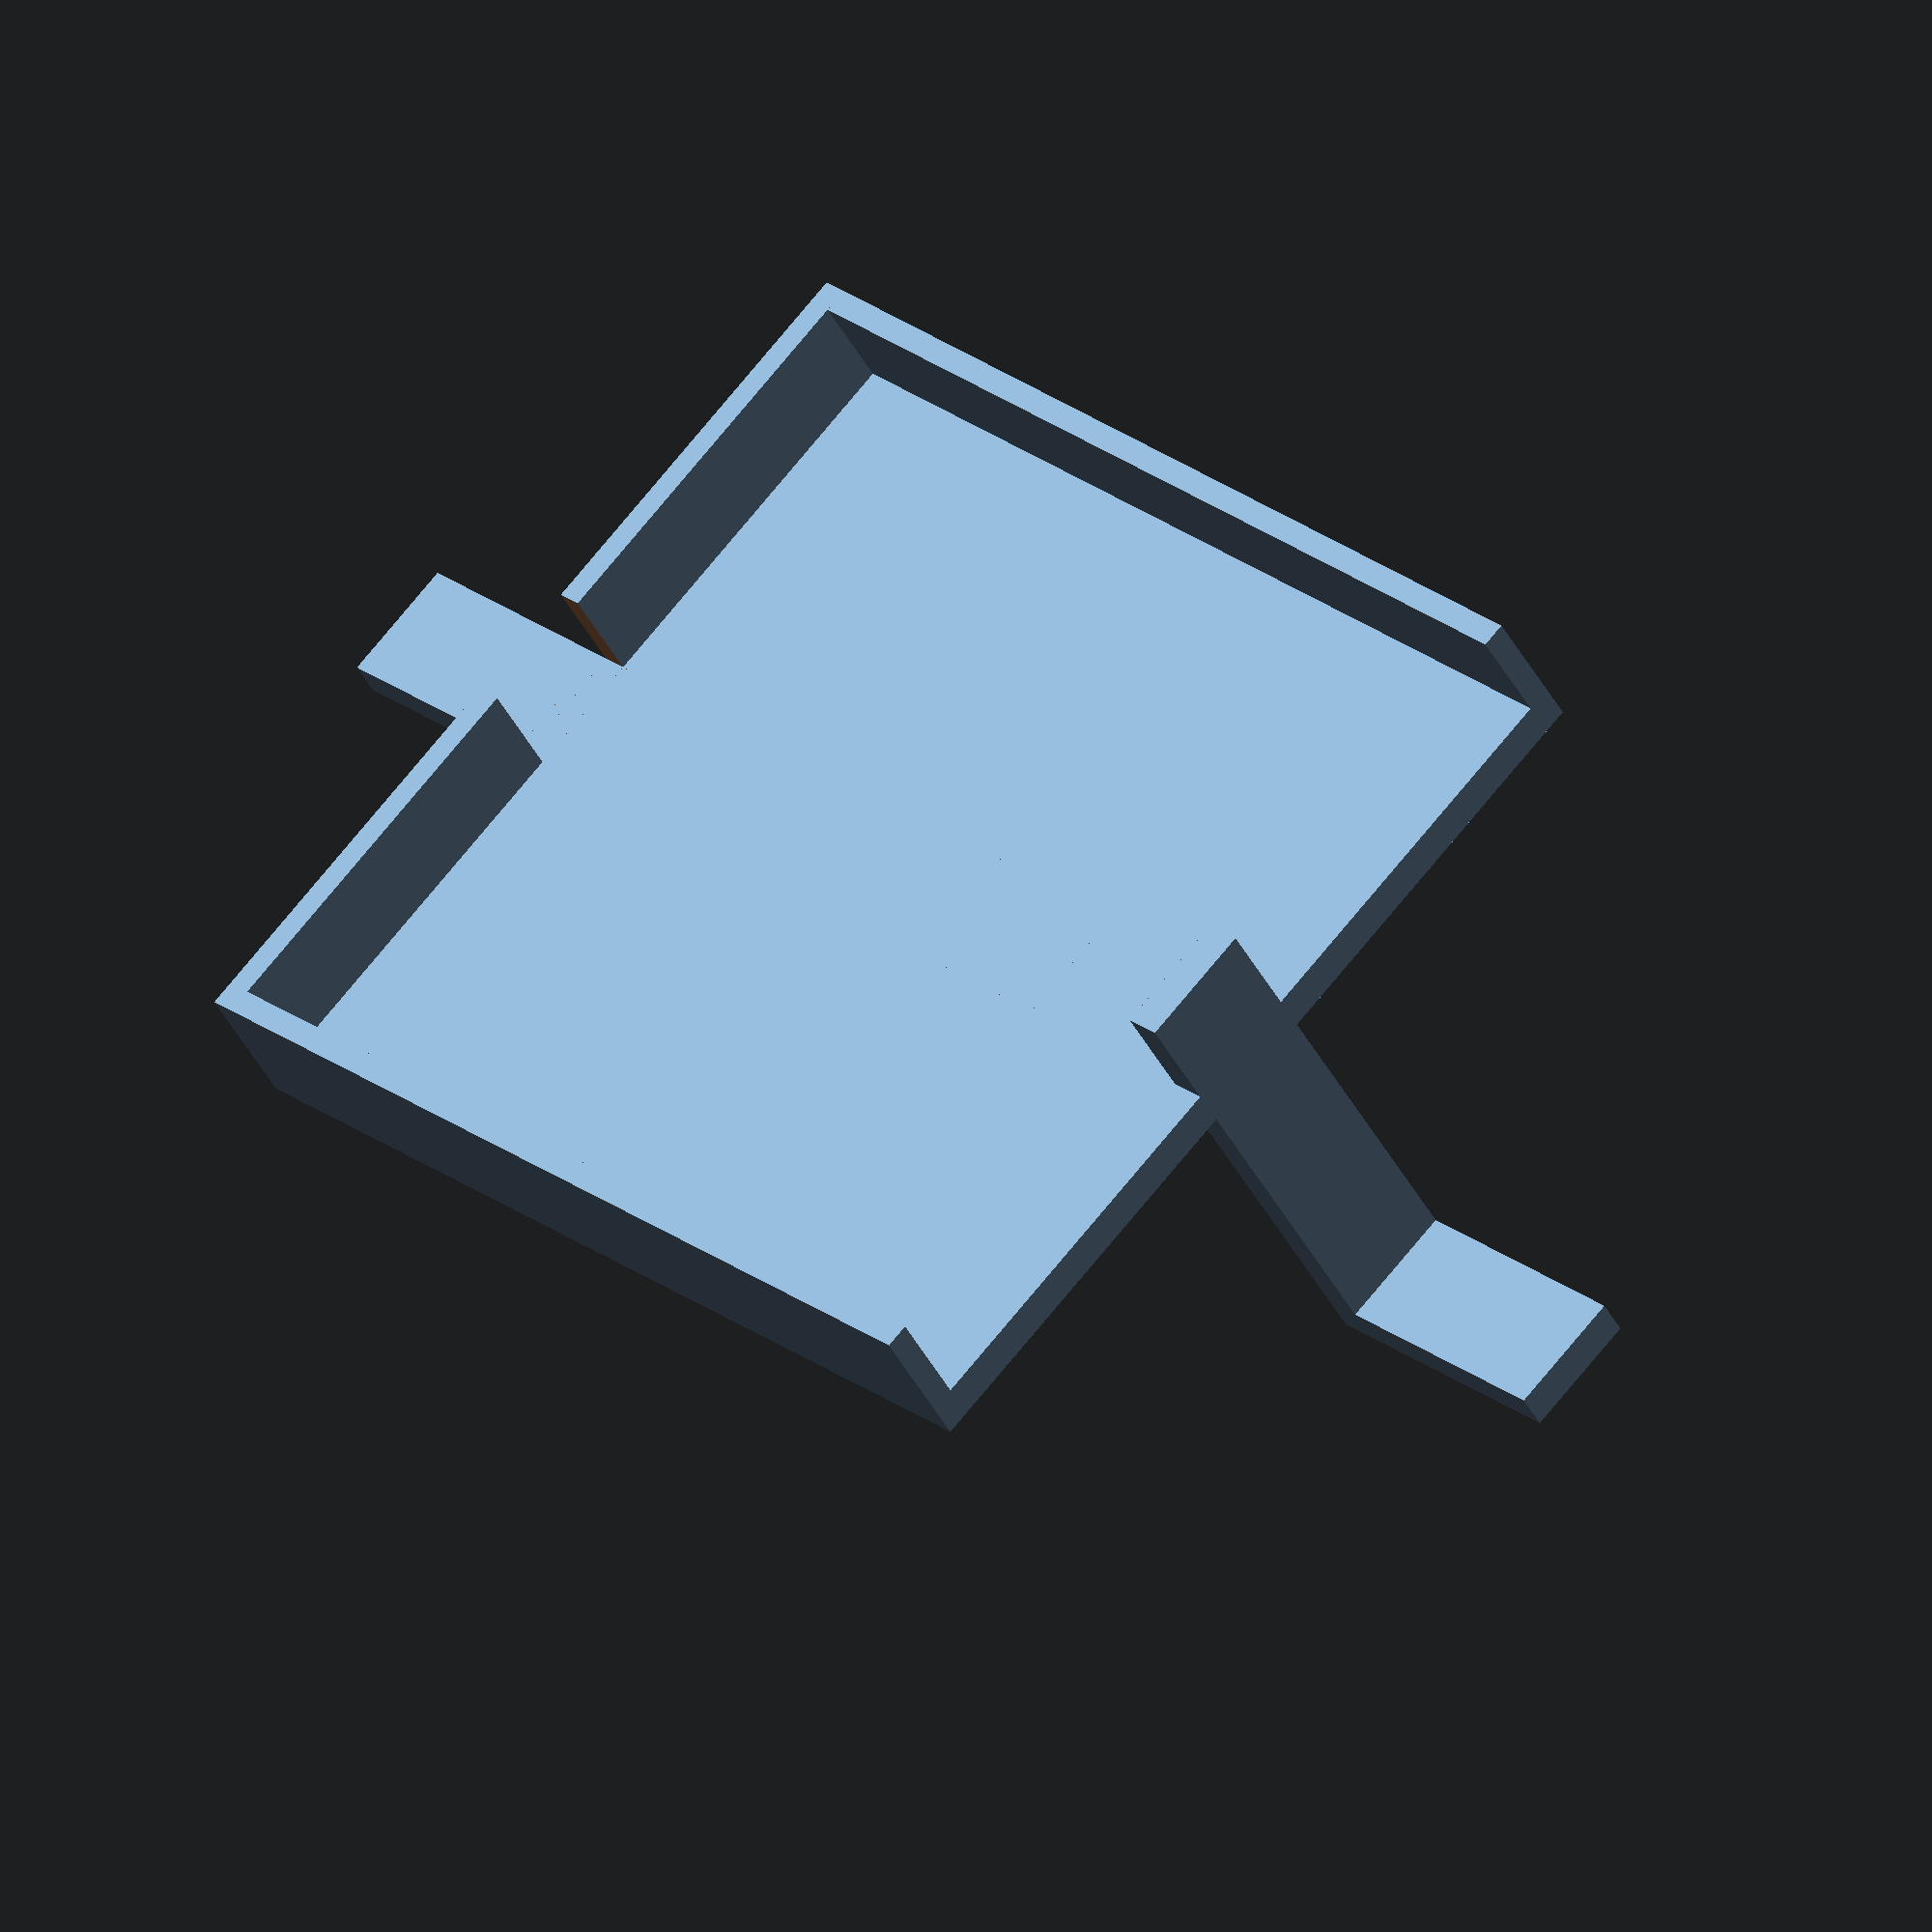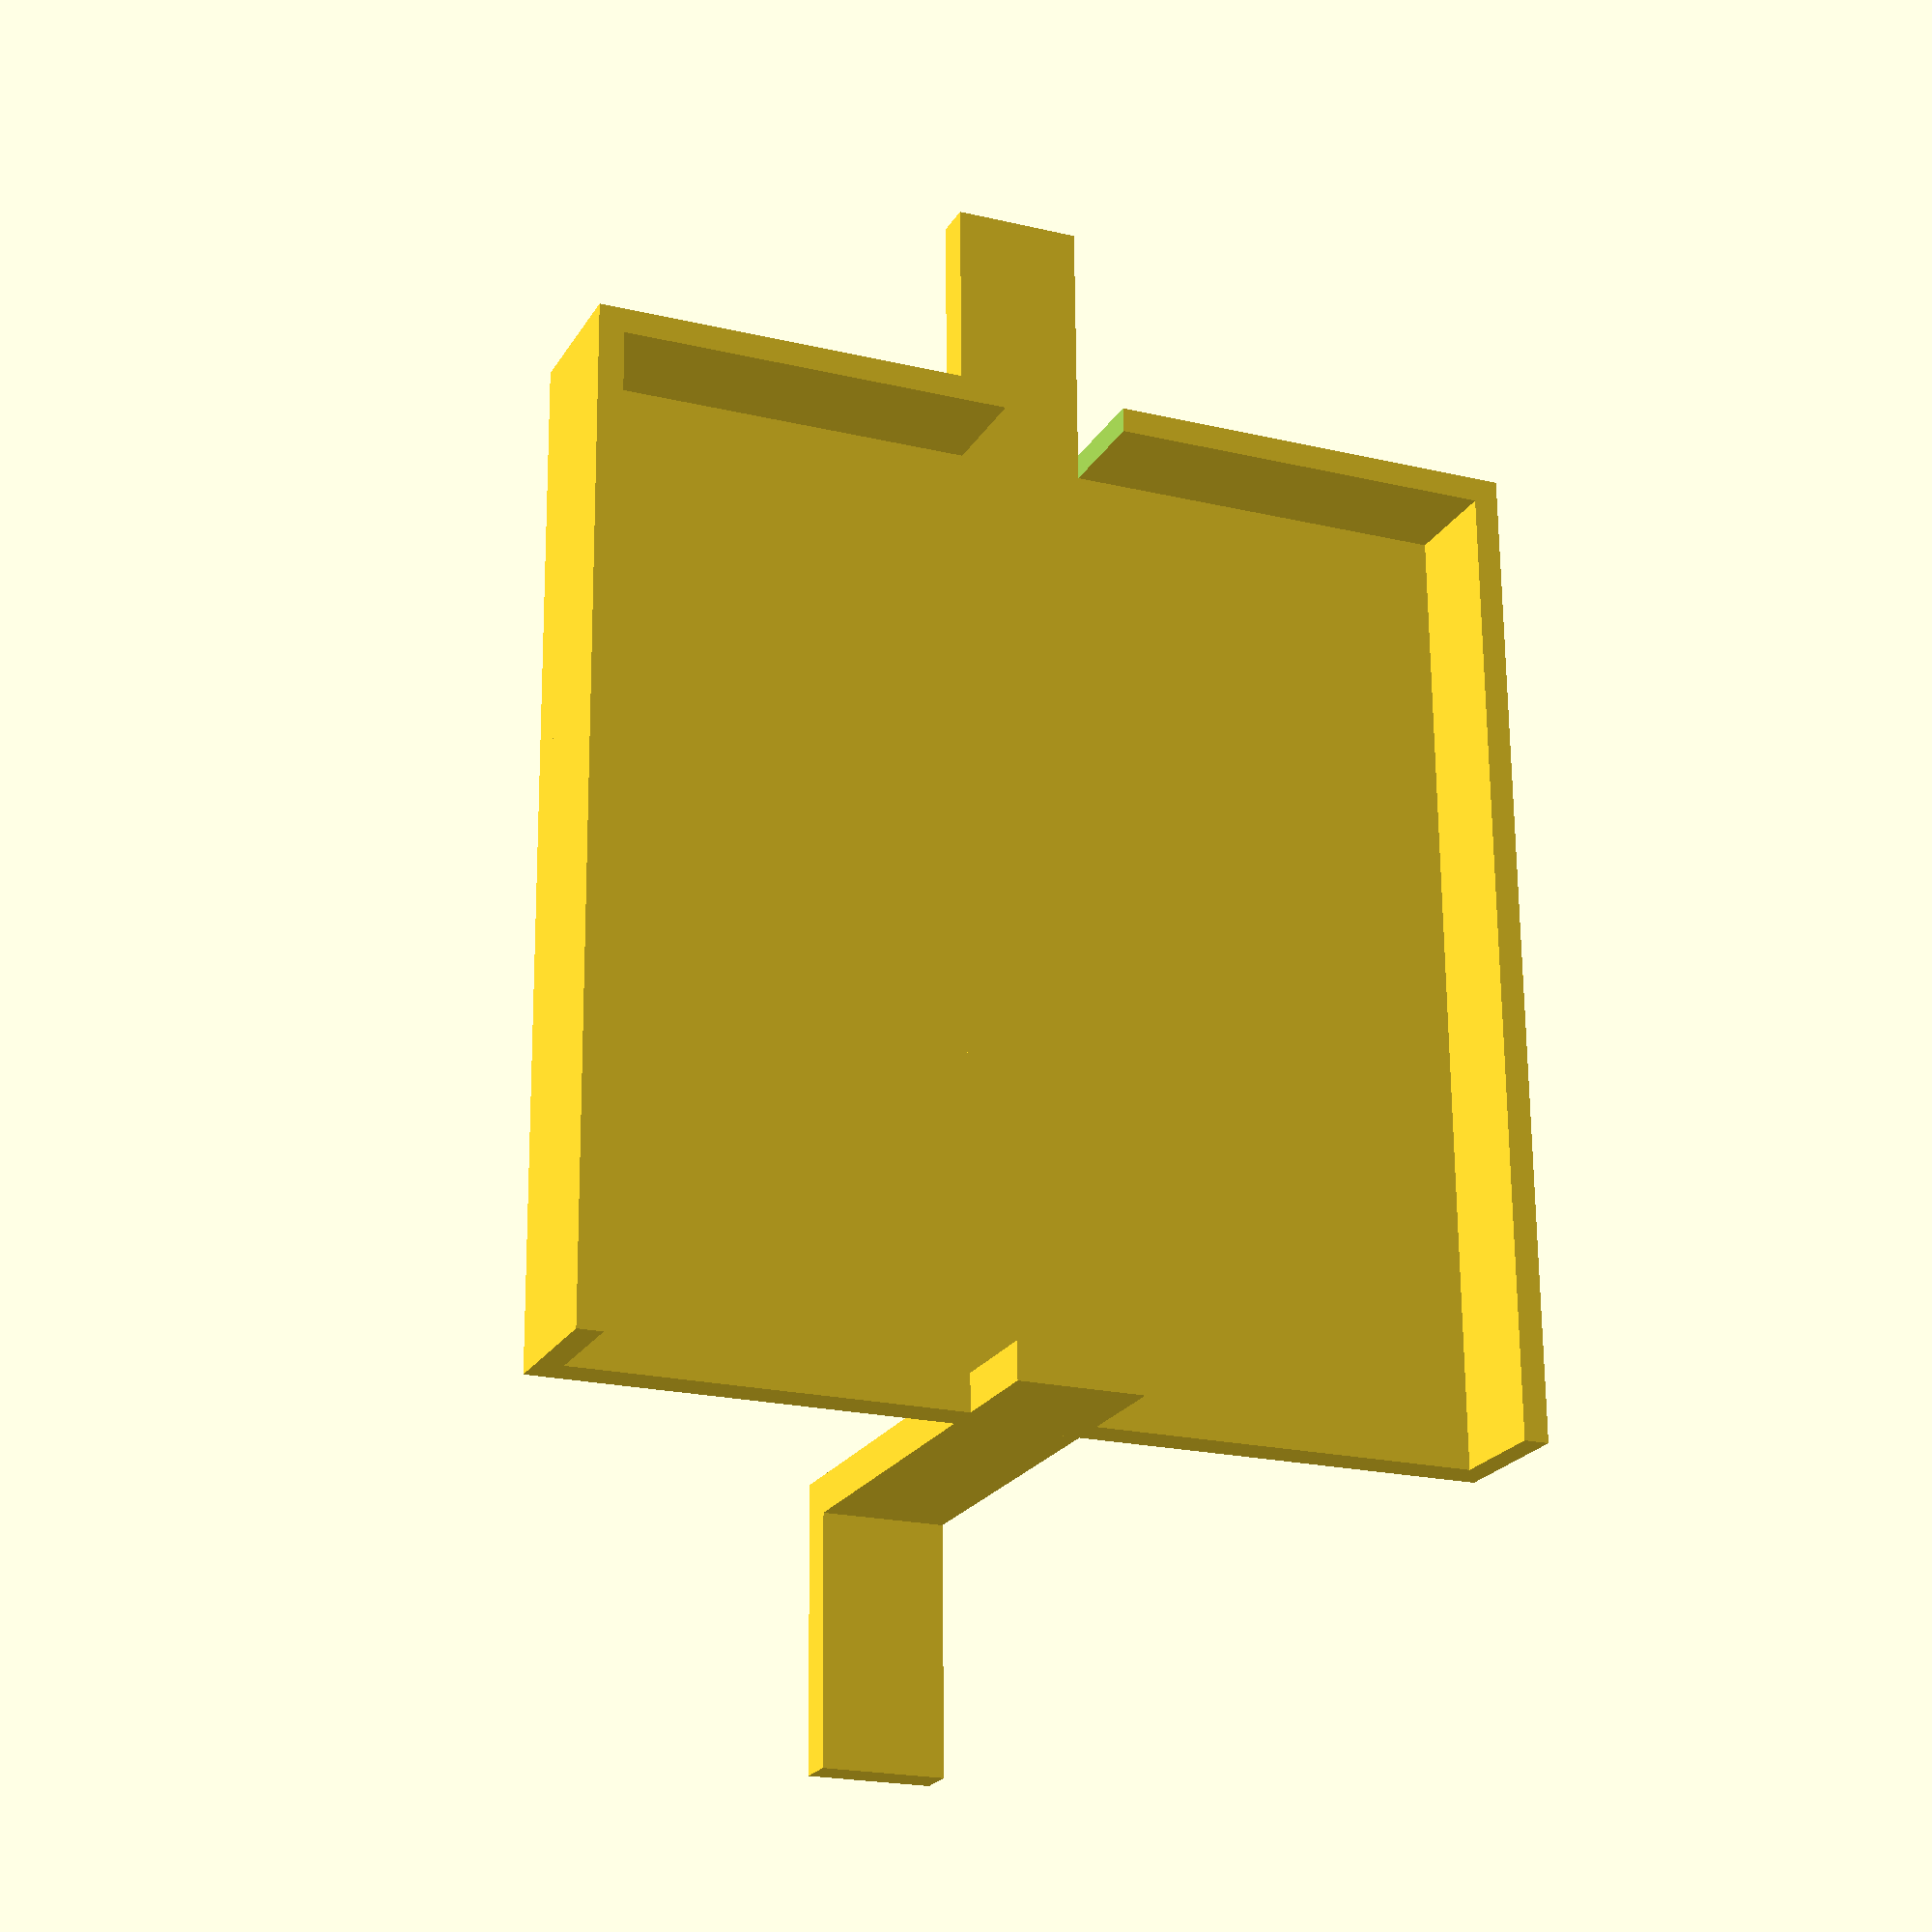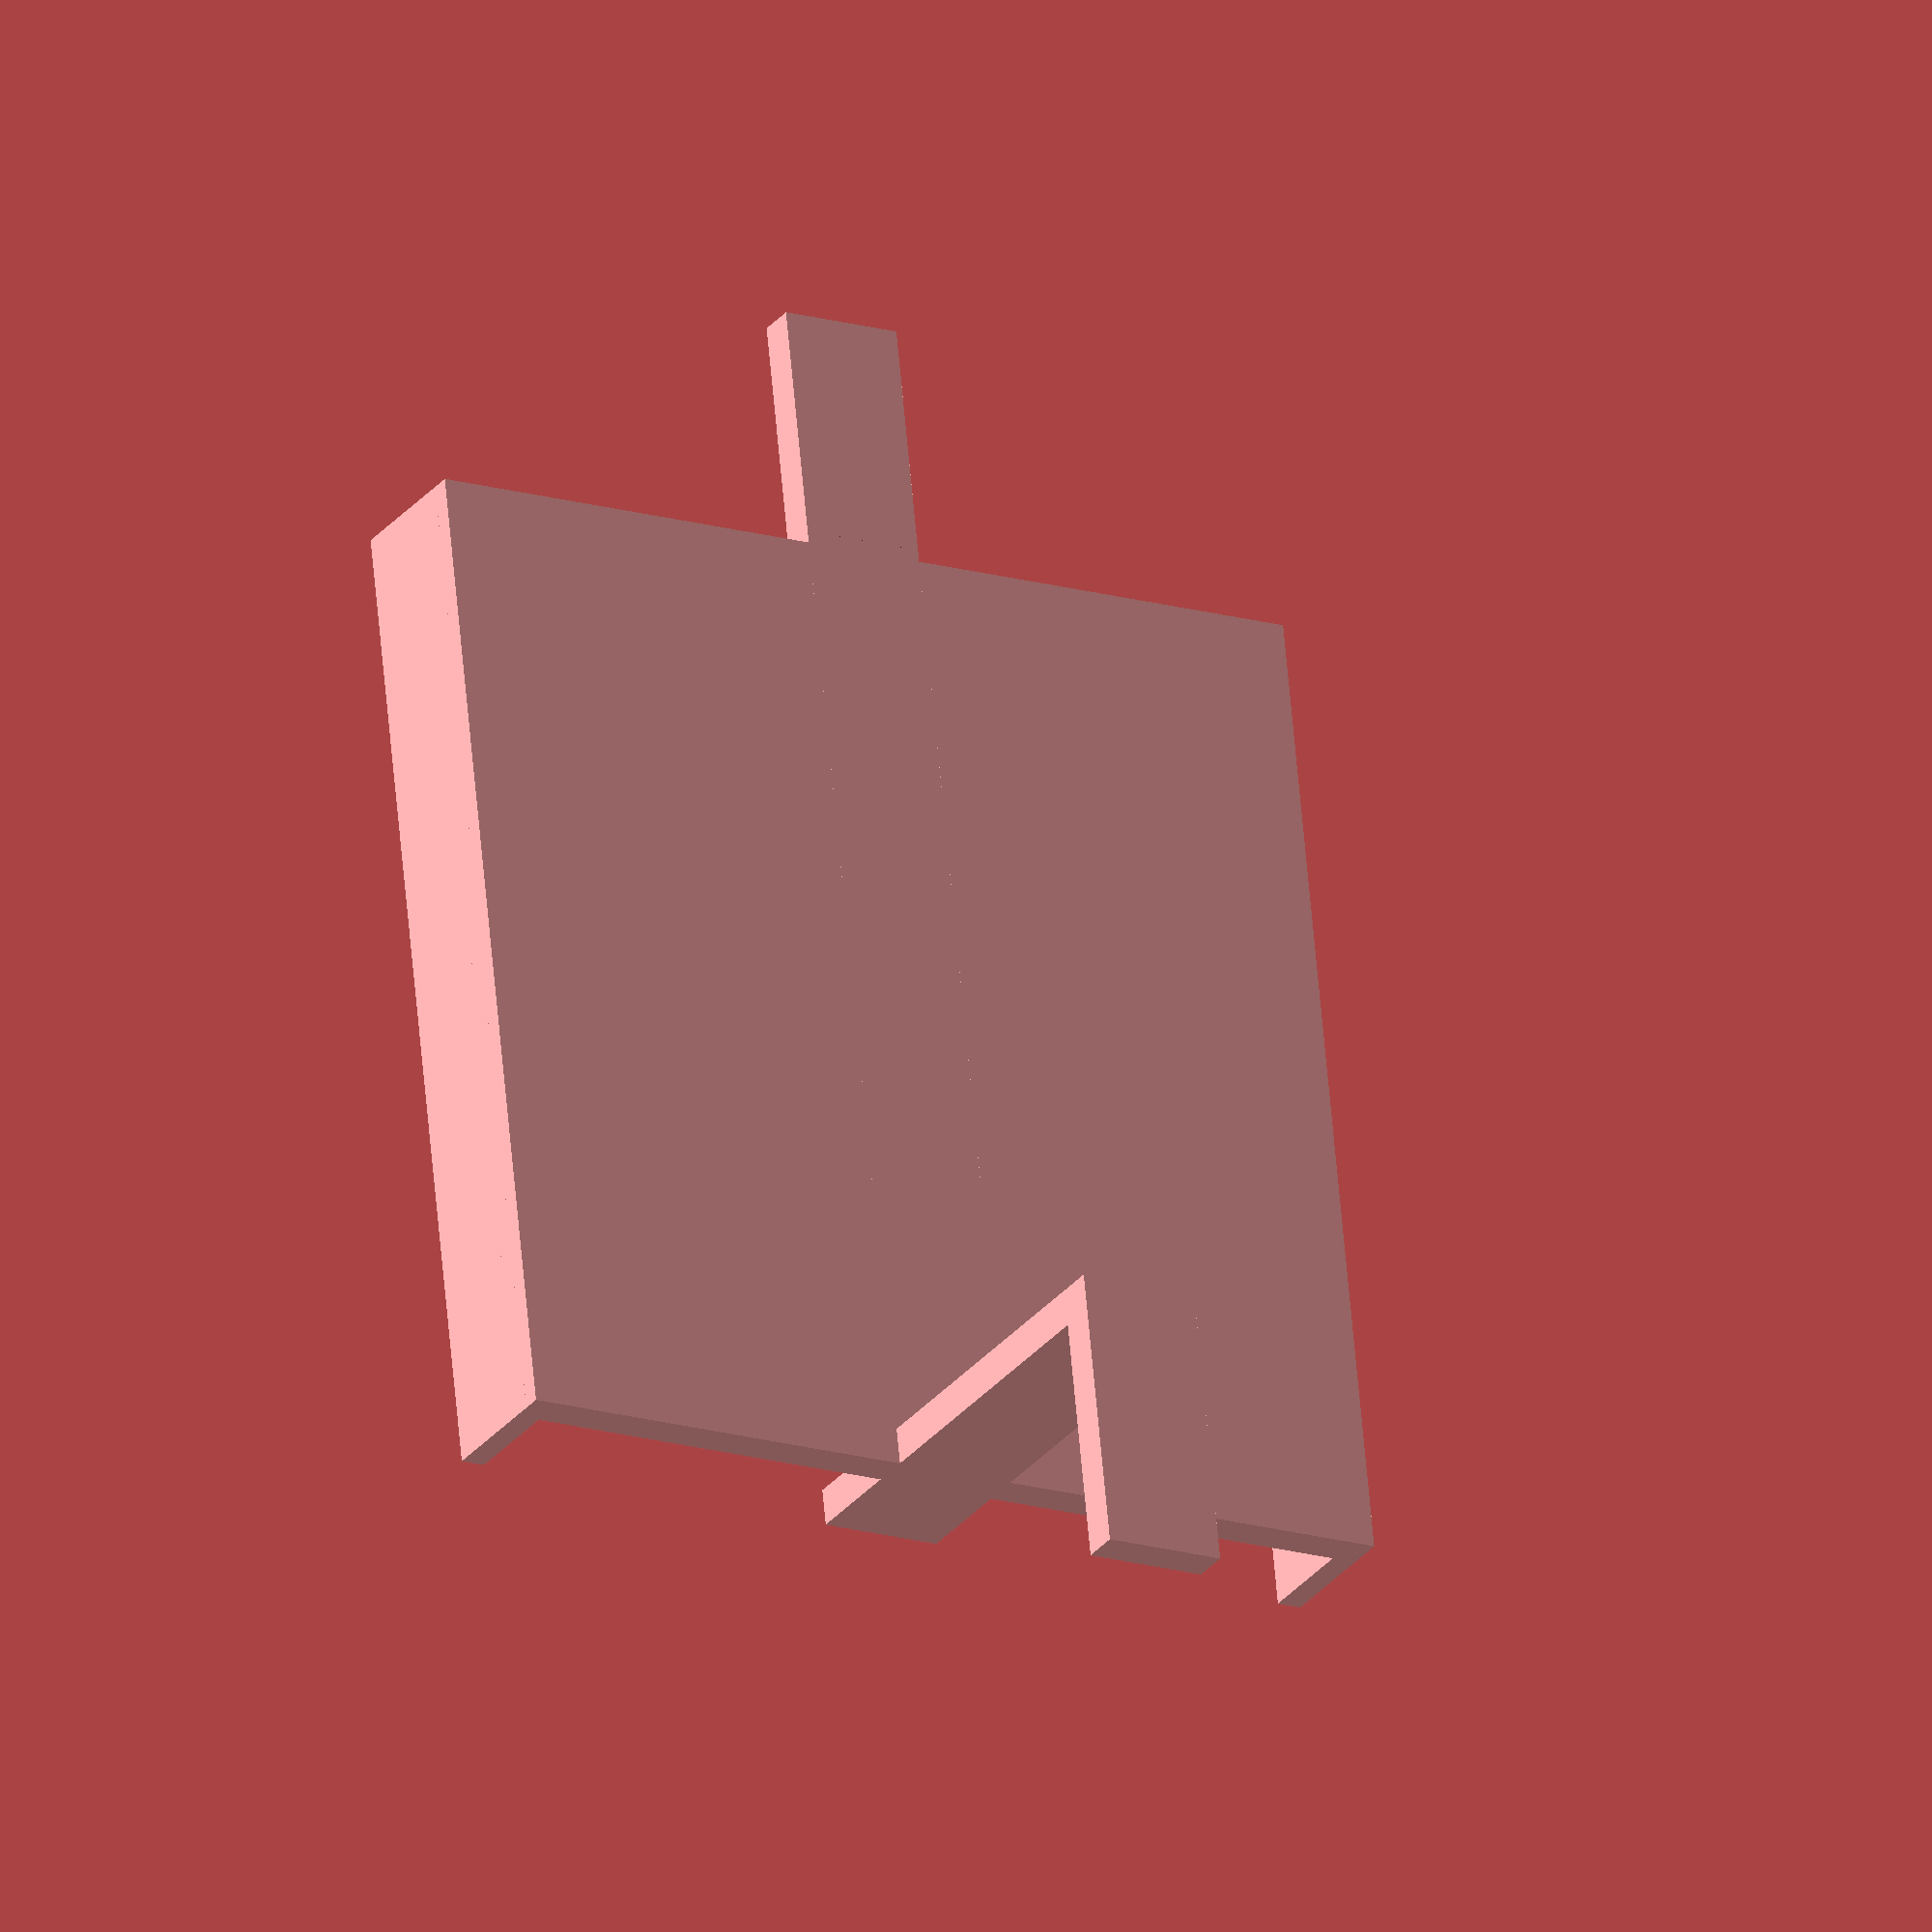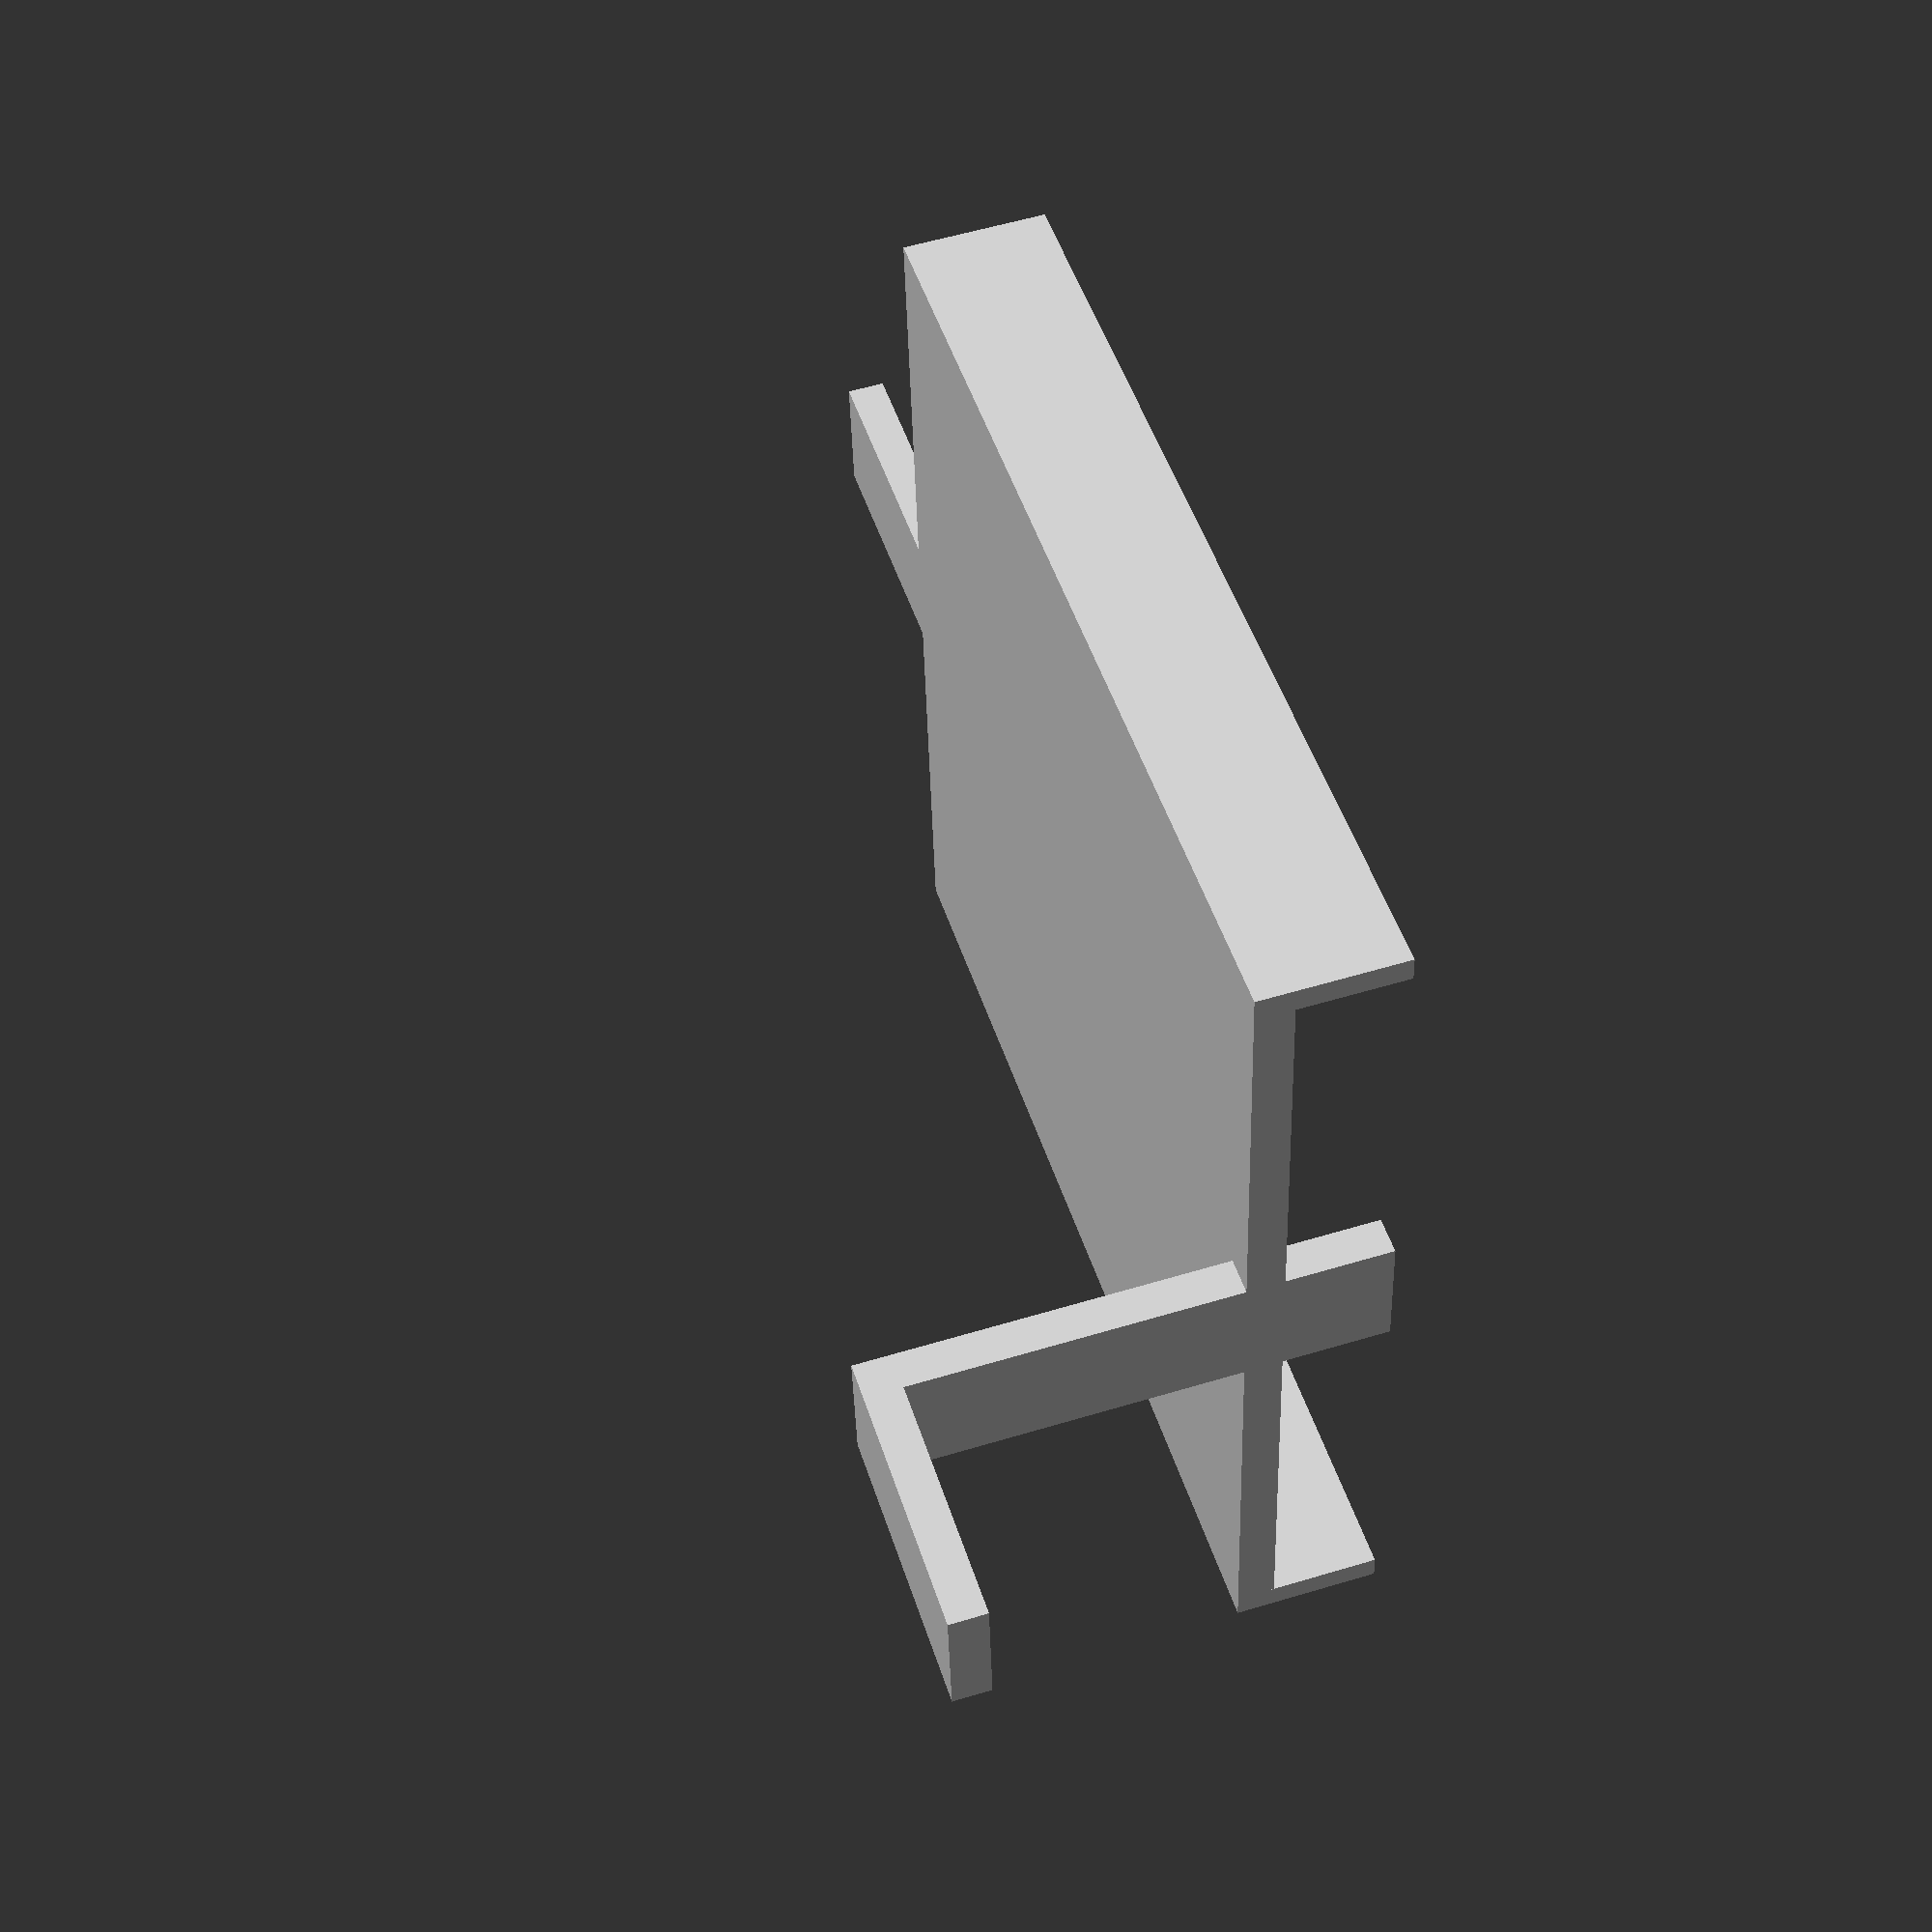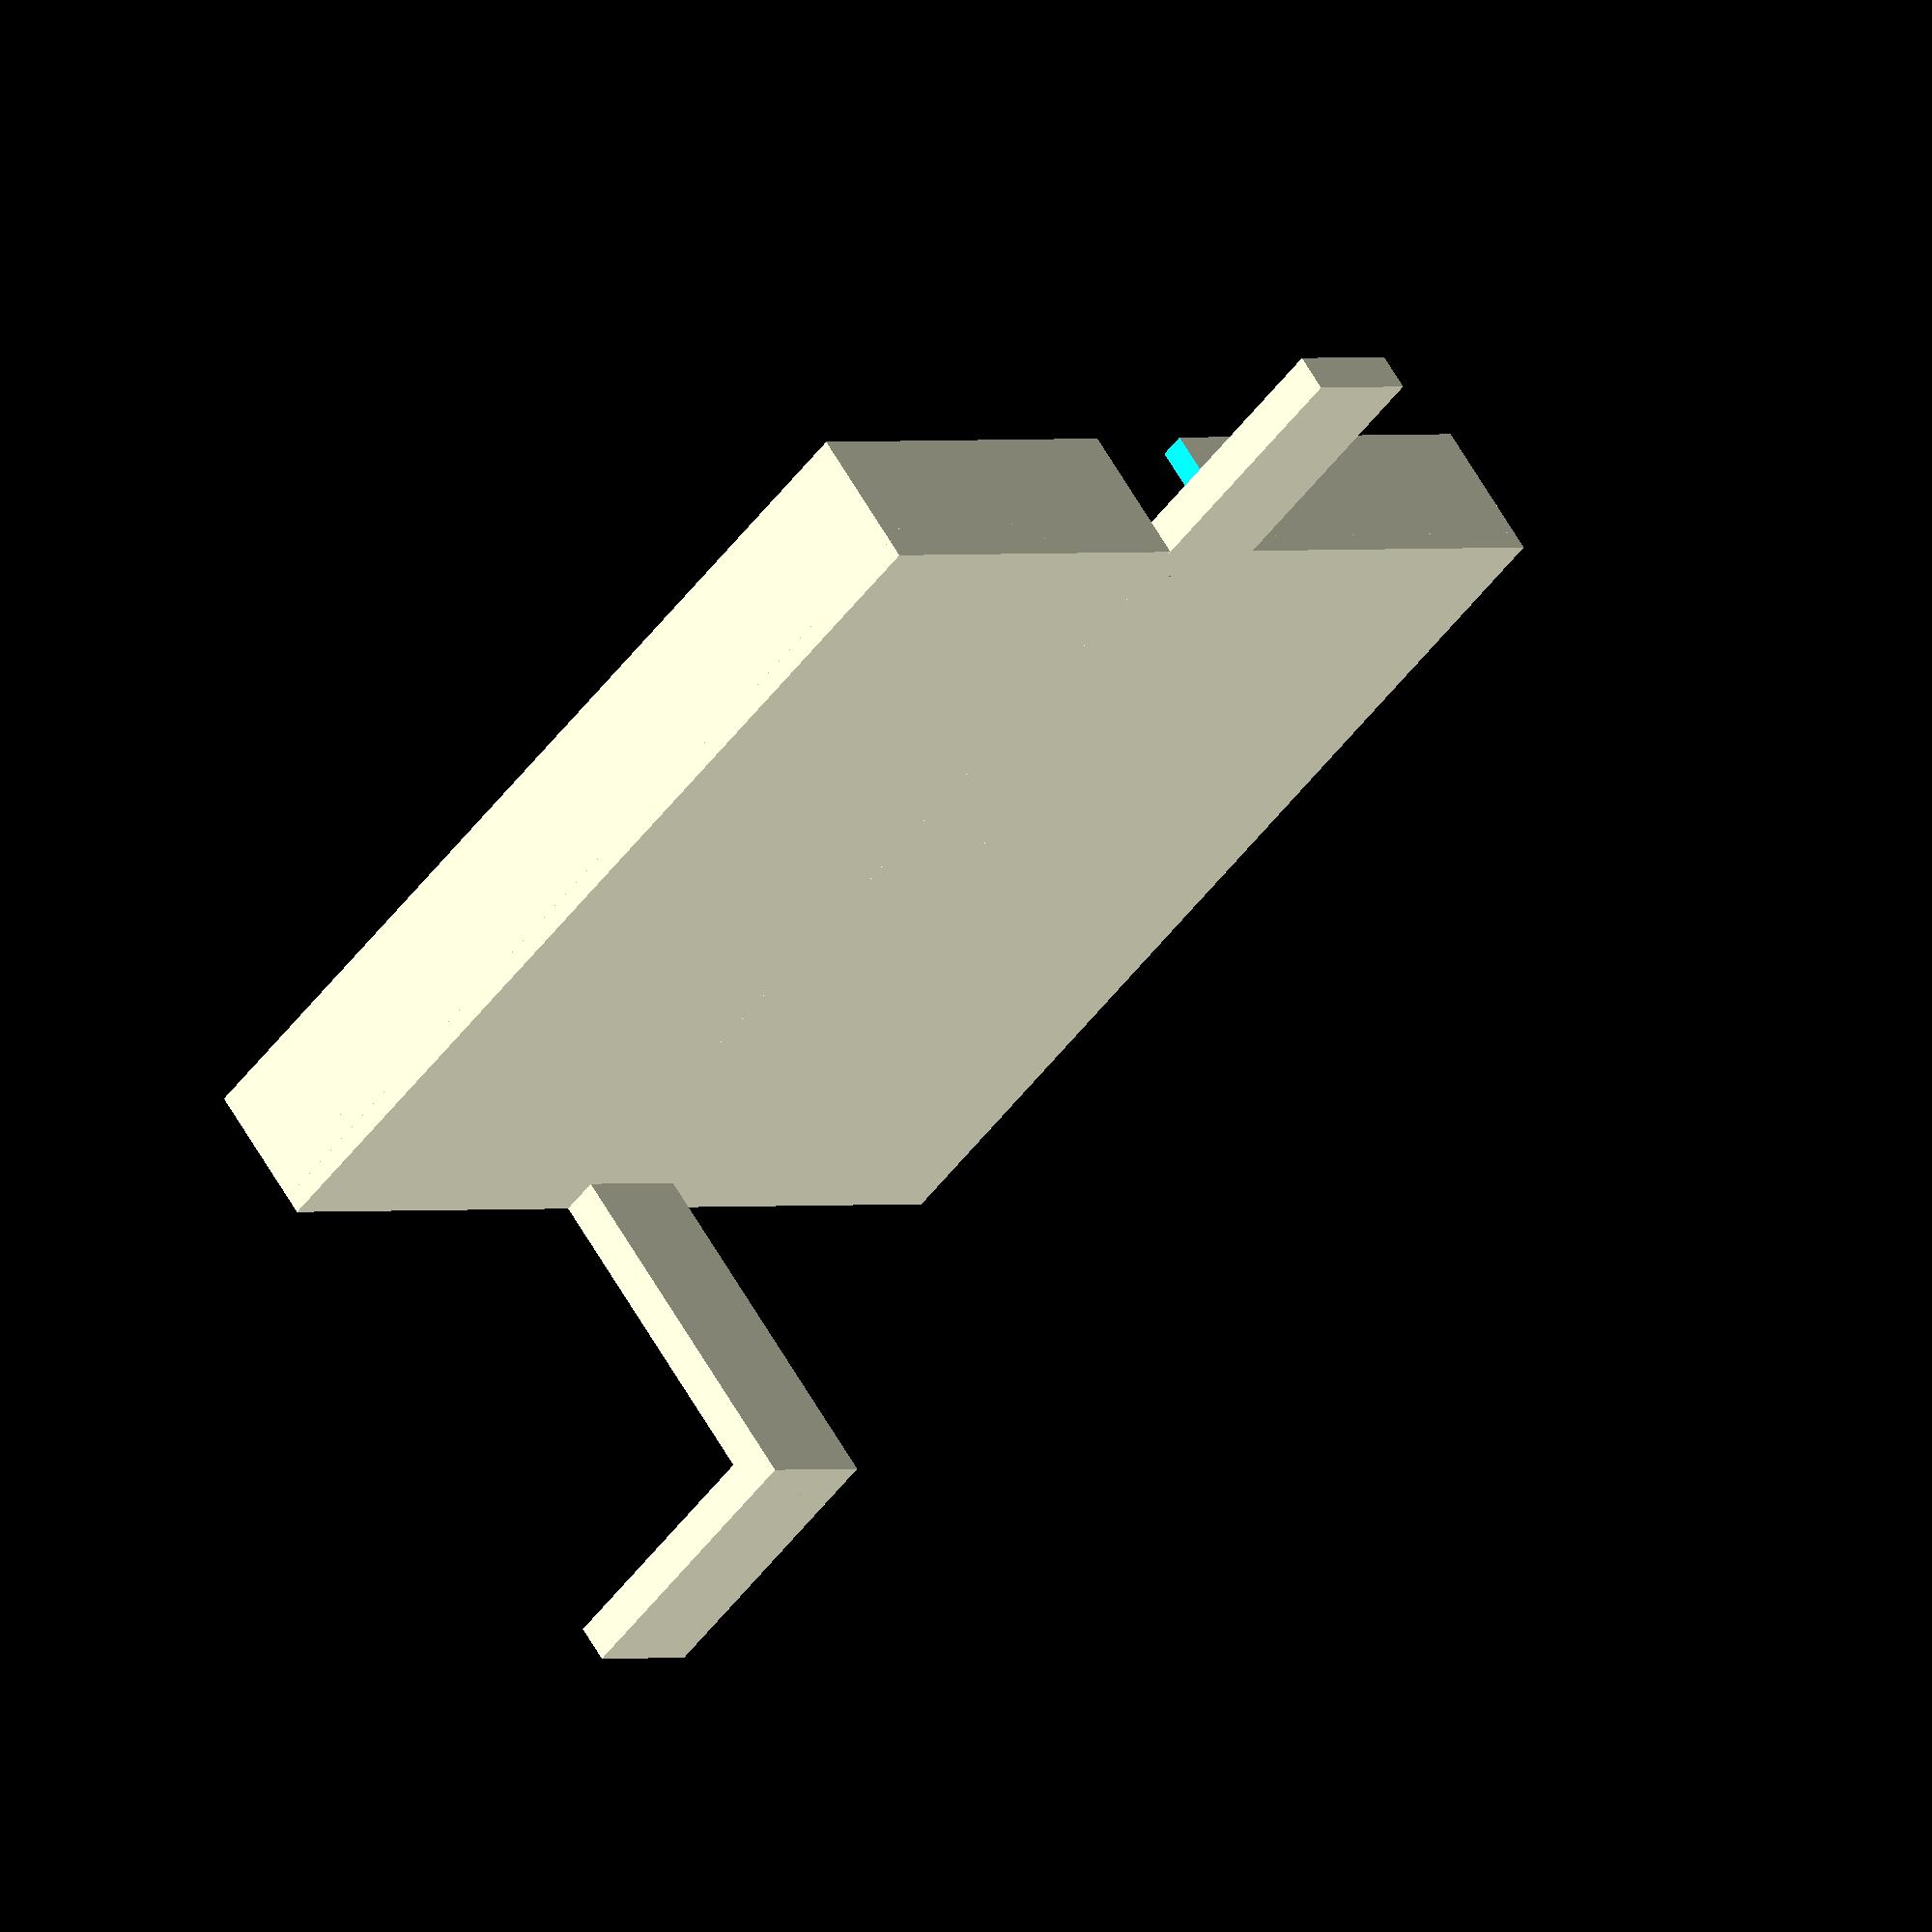
<openscad>

module example002()
{
	//intersection() {
		//difference() {
			
			union() {
				cube([80, 76, 3], center = true);
		
translate([0,-37,5])		
cube([80, 2, 10], center = true);
		translate([0,37,5])		
cube([80, 2, 10], center = true);

translate([-20,0,0])
cube([80, 10, 3], center = true);


translate([38.5,0,-10.25])
cube([3, 10, 40.5], center = true);
translate([50,0,-29])
cube([20,10,3],center=true);

difference(){
rotate([0,0,90])
translate([0,39,5])	
cube([76, 2, 10], center = true);

rotate([0,0,90])
translate([0,39,2.5])
cube([10,4,16],center=true);

}
		



		//cube([10, 10, 50], center = true);

			}
		//}
		//translate([0, 0, 5])
		//	cylinder(h = 50, r1 = 20, r2 = 5, center = true);
	//}
}

example002();


</openscad>
<views>
elev=40.1 azim=43.7 roll=24.6 proj=o view=solid
elev=22.1 azim=89.5 roll=336.9 proj=p view=wireframe
elev=208.7 azim=275.9 roll=30.2 proj=o view=wireframe
elev=124.9 azim=5.3 roll=287.7 proj=p view=wireframe
elev=297.8 azim=47.5 roll=150.3 proj=o view=wireframe
</views>
